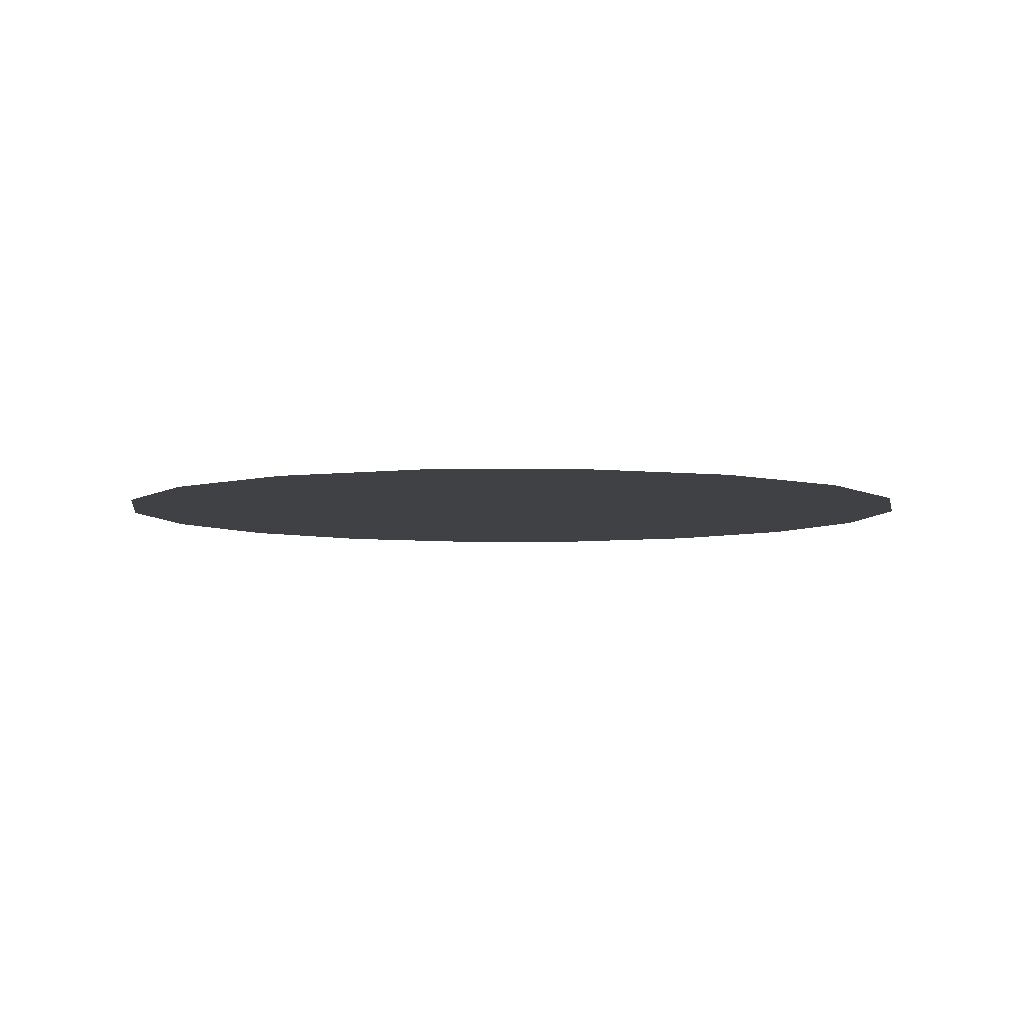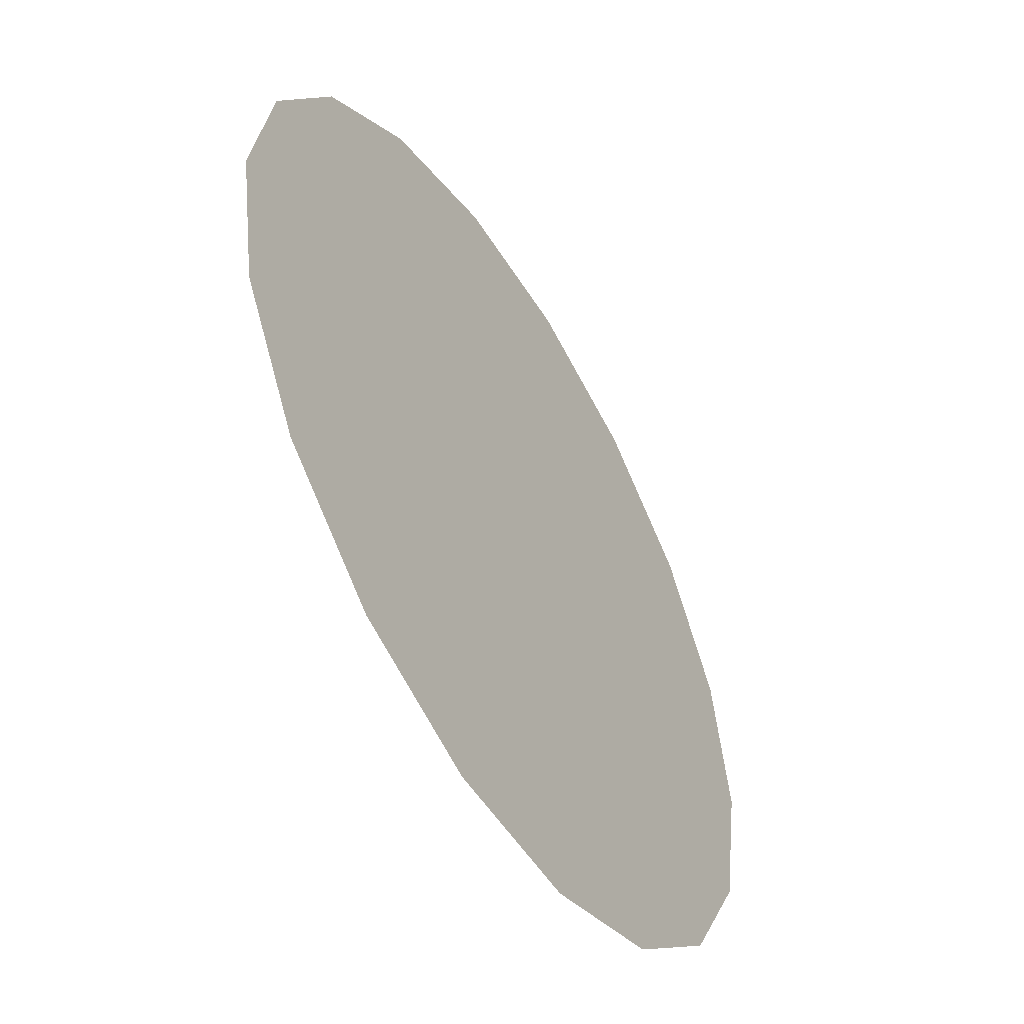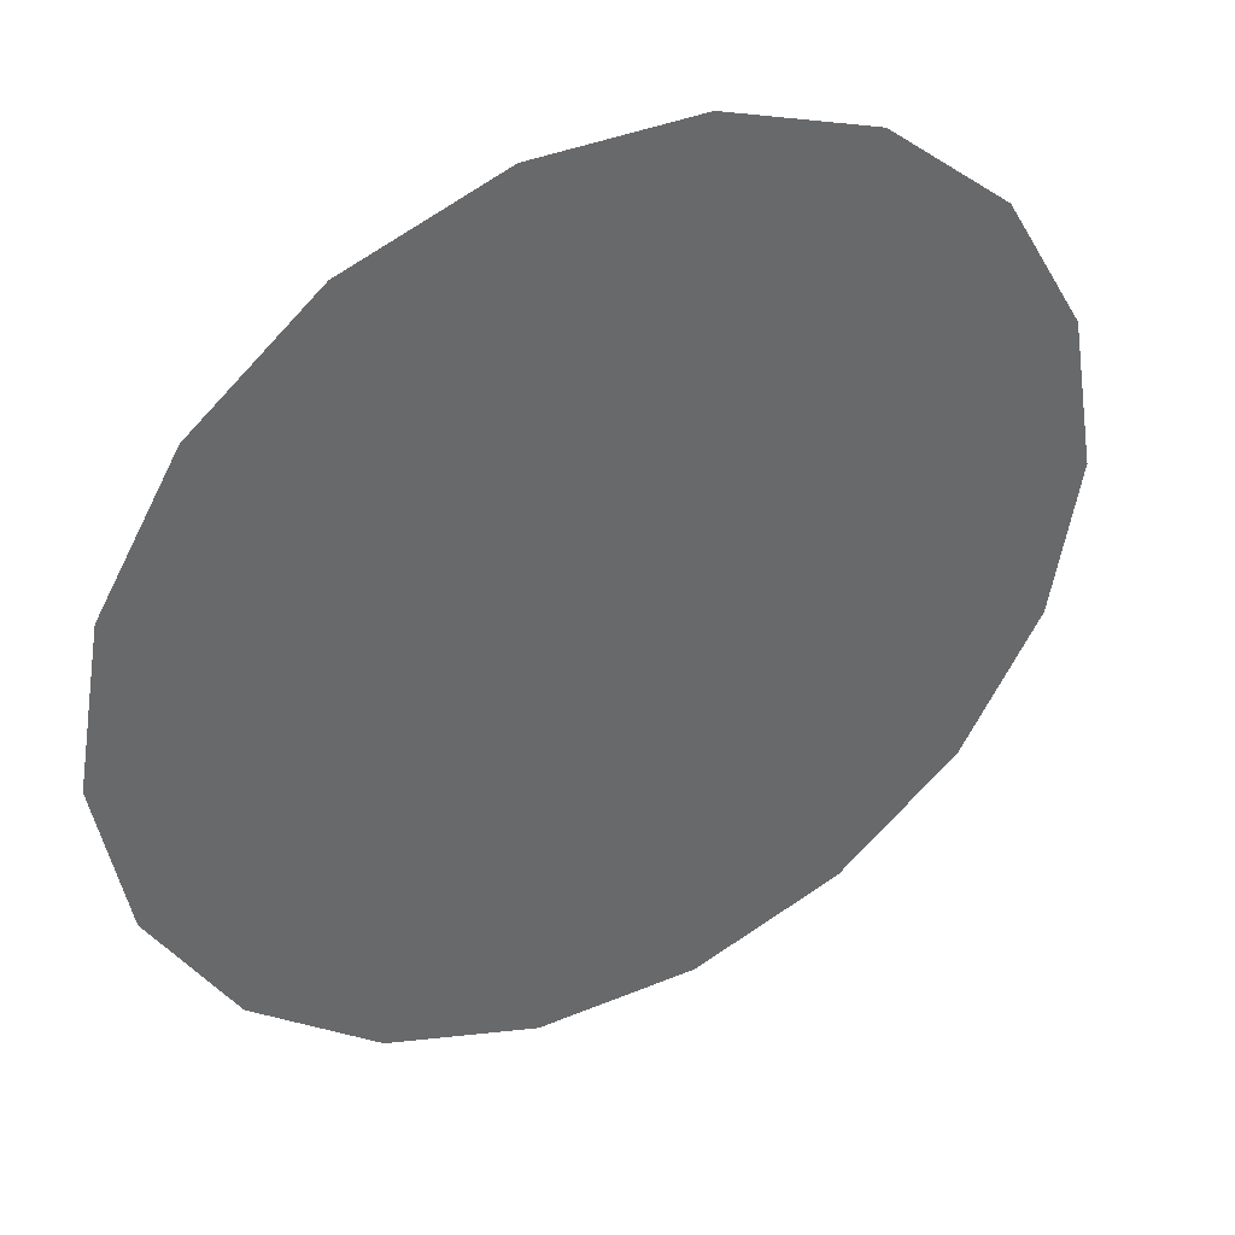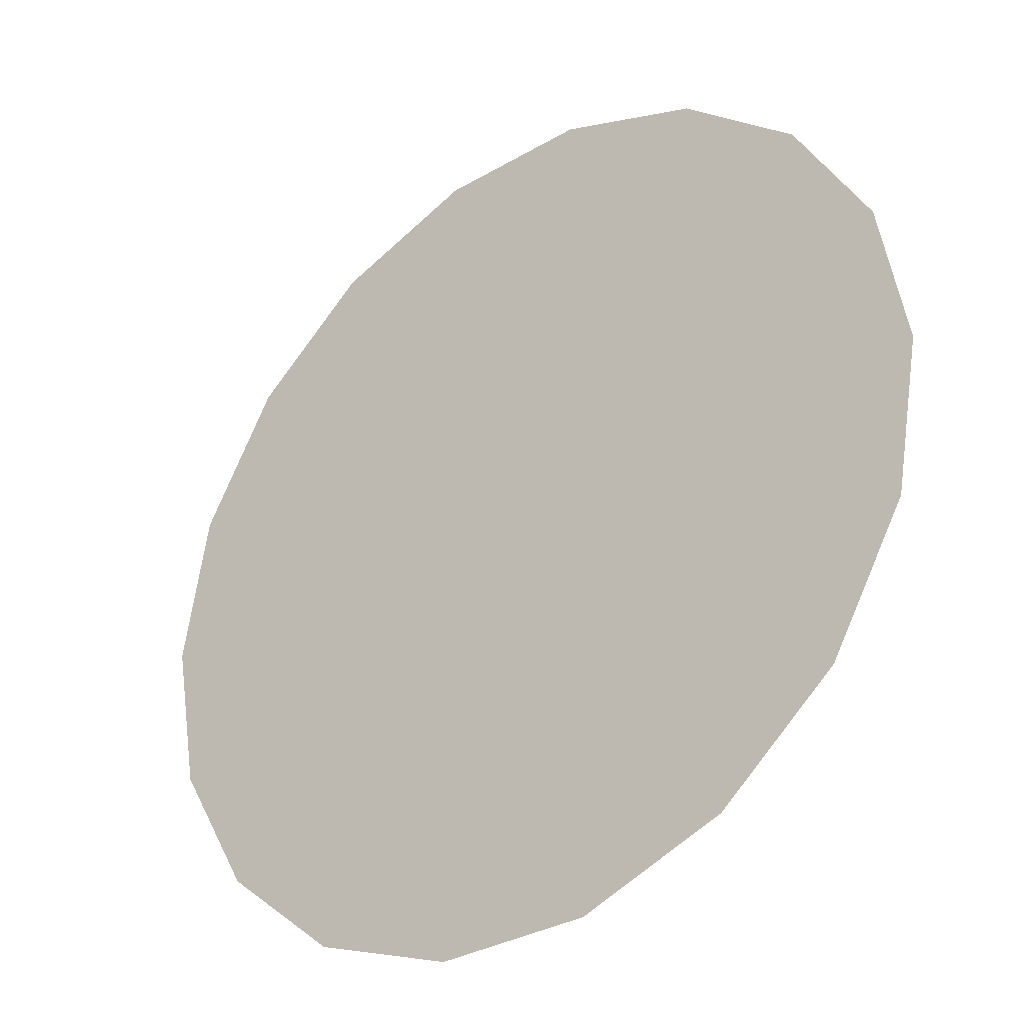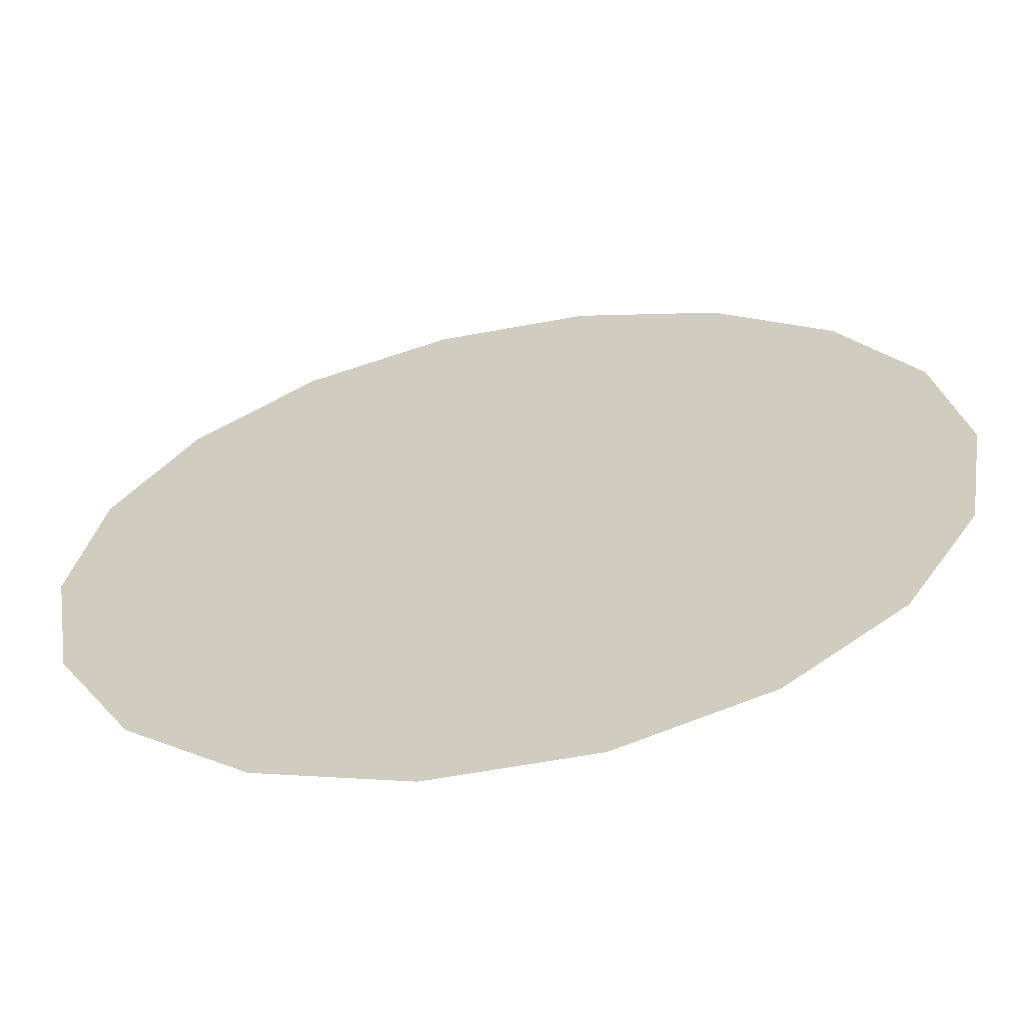
<metadata>
{"format":"obj","ext":"obj","renderer":"f3d","projection":"perspective","resolution":1024,"background":"white","views":[{"elev":-5.4,"azim":1.3,"up":"+Y"},{"elev":-52.8,"azim":121.1,"up":"+Z"},{"elev":39.8,"azim":-27.1,"up":"+Z"},{"elev":-32.7,"azim":-141.0,"up":"+Z"},{"elev":-62.2,"azim":-169.4,"up":"+Z"}]}
</metadata>
<code>
g SWS_Circle_LP
v 233.7 3.718e-06 -85.06
v 281.9 4.485e-06 -102.6
v 287.9 2.99e-06 -68.4
v 264.5 5.8e-06 -132.7
v 238.2 2.607e-06 -59.63
v 294 1.495e-06 -34.2
v 186.6 3.037e-06 -69.49
v 220.8 4.695e-06 -107.4
v 244.2 1.112e-06 -25.43
v 199.5 -8.821e-08 2.018
v 247.2 7.114e-06 -162.8
v 248.7 8.69e-13 -1.988e-05
v 300 4.169e-13 -9.537e-06
v 294 -1.495e-06 34.2
v 244.2 -1.112e-06 25.43
v 287.9 -2.99e-06 68.4
v 203.4 6.01e-06 -137.5
v 152.3 5.836e-06 -133.5
v 190.5 6.988e-06 -159.9
v 229.8 8.429e-06 -192.8
v 203.2 9.405e-06 -215.2
v 238.2 -2.607e-06 59.63
v 170.7 7.713e-06 -176.5
v 144.1 8.689e-06 -198.8
v 176.6 1.038e-05 -237.5
v 233.7 -3.718e-06 85.06
v 281.9 -4.485e-06 102.6
v 264.5 -5.8e-06 132.7
v 124.3 9.414e-06 -215.4
v 150 1.136e-05 -259.8
v 117.4 1.188e-05 -271.7
v 188.8 -3.084e-06 70.54
v 220.8 -4.695e-06 107.4
v 247.2 -7.114e-06 162.8
v 99.8 7.804e-06 -178.5
v 100.1 9.8e-06 -224.2
v 35.94 8.63e-06 -197.4
v 67.45 1.032e-05 -236.1
v 82.08 6.512e-06 -149
v 84.73 1.239e-05 -283.6
v 43.19 1.071e-05 -244.9
v 52.09 1.291e-05 -295.4
v 17.36 1.291e-05 -295.4
v 102.7 5.064e-06 -115.8
v 17.36 1.071e-05 -244.9
v -17.36 1.071e-05 -244.9
v -37.83 8.597e-06 -196.7
v -17.36 1.291e-05 -295.4
v -43.19 1.071e-05 -244.9
v -52.09 1.291e-05 -295.4
v -84.73 1.239e-05 -283.6
v 44.03 5.77e-06 -132
v -67.45 1.032e-05 -236.1
v -100.1 9.8e-06 -224.2
v -117.4 1.188e-05 -271.7
v -124.3 9.414e-06 -215.4
v -150 1.136e-05 -259.8
v -176.6 1.038e-05 -237.5
v -101.9 7.748e-06 -177.2
v -144.1 8.689e-06 -198.8
v -153.4 5.831e-06 -133.4
v -203.2 9.405e-06 -215.2
v -84.31 6.419e-06 -146.8
v -170.7 7.713e-06 -176.5
v -190.5 6.988e-06 -159.9
v -229.8 8.429e-06 -192.8
v -247.2 7.114e-06 -162.8
v -40.82 5.548e-06 -126.9
v -203.4 6.01e-06 -137.5
v -186.1 3.191e-06 -73.01
v -220.8 4.695e-06 -107.4
v -264.5 5.8e-06 -132.7
v -104.6 5.085e-06 -116.3
v -233.7 3.718e-06 -85.06
v -281.9 4.485e-06 -102.6
v -287.9 2.99e-06 -68.4
v -238.2 2.607e-06 -59.63
v -294 1.495e-06 -34.2
v -198.7 6.834e-08 -1.564
v -244.2 1.112e-06 -25.43
v -248.7 2.186e-12 -5.001e-05
v -300 2.397e-12 -5.484e-05
v -294 -1.495e-06 34.2
v -244.2 -1.111e-06 25.43
v -287.9 -2.99e-06 68.4
v -238.2 -2.607e-06 59.63
v -187.7 -3.1e-06 70.91
v -233.7 -3.718e-06 85.06
v -281.9 -4.485e-06 102.6
v -264.5 -5.8e-06 132.7
v -220.8 -4.695e-06 107.4
v -247.2 -7.114e-06 162.8
v -203.4 -6.01e-06 137.5
v -190.5 -6.988e-06 159.9
v -229.8 -8.429e-06 192.8
v -203.2 -9.405e-06 215.2
v -155.7 -5.642e-06 129.1
v -170.7 -7.713e-06 176.5
v -101.9 -7.529e-06 172.2
v -144.1 -8.689e-06 198.8
v -176.6 -1.038e-05 237.5
v -124.3 -9.414e-06 215.4
v -150 -1.136e-05 259.8
v -117.4 -1.188e-05 271.7
v -121.8 -4.317e-06 98.77
v -100.1 -9.8e-06 224.2
v -33.11 -8.614e-06 197.1
v -67.45 -1.032e-05 236.1
v -84.73 -1.239e-05 283.6
v -43.19 -1.071e-05 244.9
v -52.09 -1.291e-05 295.4
v -17.36 -1.291e-05 295.4
v -17.36 -1.071e-05 244.9
v 17.36 -1.071e-05 244.9
v 17.36 -1.291e-05 295.4
v 43.19 -1.071e-05 244.9
v 52.09 -1.291e-05 295.4
v 84.73 -1.239e-05 283.6
v 34.25 -8.647e-06 197.8
v 67.45 -1.032e-05 236.1
v 117.4 -1.188e-05 271.7
v 99.59 -7.57e-06 173.2
v 100.1 -9.8e-06 224.2
v 25.25 -6.569e-06 150.3
v 124.3 -9.414e-06 215.4
v 150 -1.136e-05 259.8
v 176.6 -1.038e-05 237.5
v 144.1 -8.689e-06 198.8
v 203.2 -9.405e-06 215.2
v 170.7 -7.713e-06 176.5
v 190.5 -6.988e-06 159.9
v 229.8 -8.429e-06 192.8
v 155.3 -5.581e-06 127.7
v 203.4 -6.01e-06 137.5
v 121.2 -4.222e-06 96.58
v 67.31 -4.873e-06 111.5
v 133.4 -2.468e-06 56.47
v 82.87 -2.041e-06 46.69
v 139.8 -1.235e-07 2.826
v 91.74 2.813e-08 -0.6436
v 39.35 -1.213e-06 27.75
v 2.124 -3.445e-06 78.81
v -35.25 8.62e-07 -19.72
v 120.6 2.514e-06 -57.52
v 46.68 2.401e-07 -5.492
v 92.26 1.366e-06 -31.26
v 52.34 2.828e-06 -64.7
v -13.66 3.127e-06 -71.53
v -65.46 3.32e-06 -75.96
v -120.3 2.737e-06 -62.62
v -80.46 1.471e-06 -33.66
v -137.9 6.803e-08 -1.556
v -98.15 7.15e-08 -1.636
v -131.7 -2.48e-06 56.74
v -69.68 -2.015e-06 46.1
v -79.26 -5.052e-06 115.6
v -19.3 -5.966e-06 136.5
g SWS_Circle_LP_0
f 3 2 1
f 1 2 4
f 1 5 3
f 6 3 5
f 7 5 1
f 1 8 7
f 4 8 1
f 9 5 7
f 5 9 6
f 7 10 9
f 8 4 11
f 6 9 12
f 12 9 10
f 12 13 6
f 14 13 12
f 12 15 14
f 10 15 12
f 16 14 15
f 11 17 8
f 7 8 17
f 17 18 7
f 19 17 11
f 18 17 19
f 11 20 19
f 19 20 21
f 15 22 16
f 22 15 10
f 21 23 19
f 19 23 18
f 24 23 21
f 18 23 24
f 21 25 24
f 16 22 26
f 26 27 16
f 28 27 26
f 29 24 25
f 25 30 29
f 29 30 31
f 26 22 32
f 10 32 22
f 26 33 28
f 32 33 26
f 34 28 33
f 35 24 29
f 24 35 18
f 31 36 29
f 29 36 35
f 37 35 36
f 36 38 37
f 38 36 31
f 39 35 37
f 18 35 39
f 31 40 38
f 41 38 40
f 37 38 41
f 40 42 41
f 41 42 43
f 39 44 18
f 7 18 44
f 43 45 41
f 41 45 37
f 46 45 43
f 37 45 46
f 46 47 37
f 43 48 46
f 49 46 48
f 47 46 49
f 48 50 49
f 49 50 51
f 37 52 39
f 52 44 39
f 51 53 49
f 49 53 47
f 54 53 51
f 47 53 54
f 51 55 54
f 56 54 55
f 55 57 56
f 56 57 58
f 59 54 56
f 54 59 47
f 58 60 56
f 56 60 59
f 61 59 60
f 60 58 62
f 47 59 63
f 63 59 61
f 62 64 60
f 60 64 61
f 65 64 62
f 61 64 65
f 62 66 65
f 65 66 67
f 63 68 47
f 37 47 68
f 68 52 37
f 67 69 65
f 65 69 61
f 70 61 69
f 69 71 70
f 71 69 67
f 67 72 71
f 61 73 63
f 63 73 68
f 73 61 70
f 74 71 72
f 70 71 74
f 72 75 74
f 74 75 76
f 76 77 74
f 74 77 70
f 77 76 78
f 79 70 77
f 77 80 79
f 78 80 77
f 81 80 78
f 79 80 81
f 78 82 81
f 81 82 83
f 83 84 81
f 81 84 79
f 84 83 85
f 85 86 84
f 79 84 86
f 86 87 79
f 88 86 85
f 87 86 88
f 85 89 88
f 88 89 90
f 90 91 88
f 88 91 87
f 91 90 92
f 92 93 91
f 87 91 93
f 94 93 92
f 92 95 94
f 94 95 96
f 97 93 94
f 93 97 87
f 96 98 94
f 94 98 97
f 99 97 98
f 98 100 99
f 100 98 96
f 96 101 100
f 102 100 101
f 99 100 102
f 101 103 102
f 102 103 104
f 87 97 105
f 105 97 99
f 104 106 102
f 102 106 99
f 107 99 106
f 106 108 107
f 108 106 104
f 104 109 108
f 110 108 109
f 107 108 110
f 109 111 110
f 110 111 112
f 112 113 110
f 110 113 107
f 114 113 112
f 107 113 114
f 112 115 114
f 116 114 115
f 115 117 116
f 116 117 118
f 119 114 116
f 114 119 107
f 118 120 116
f 116 120 119
f 120 118 121
f 122 119 120
f 120 123 122
f 121 123 120
f 124 119 122
f 107 119 124
f 125 123 121
f 122 123 125
f 121 126 125
f 125 126 127
f 127 128 125
f 125 128 122
f 128 127 129
f 129 130 128
f 122 128 130
f 131 130 129
f 129 132 131
f 131 132 34
f 133 130 131
f 130 133 122
f 34 134 131
f 131 134 133
f 33 134 34
f 133 134 33
f 33 32 133
f 122 133 135
f 135 133 32
f 135 136 122
f 122 136 124
f 32 137 135
f 137 32 10
f 138 136 135
f 135 137 138
f 10 139 137
f 139 10 7
f 140 138 137
f 137 139 140
f 136 138 141
f 141 138 140
f 124 136 142
f 141 142 136
f 142 141 143
f 7 144 139
f 44 144 7
f 140 145 141
f 141 145 143
f 146 140 139
f 139 144 146
f 145 140 146
f 147 144 44
f 147 146 144
f 146 147 145
f 44 52 147
f 145 147 148
f 148 147 52
f 148 143 145
f 52 68 148
f 68 149 148
f 143 148 149
f 149 68 73
f 73 150 149
f 70 150 73
f 149 151 143
f 150 151 149
f 152 150 70
f 70 79 152
f 153 151 150
f 143 151 153
f 150 152 153
f 154 152 79
f 153 152 154
f 79 87 154
f 105 154 87
f 153 155 143
f 154 155 153
f 155 154 105
f 143 155 142
f 105 156 155
f 142 155 156
f 99 156 105
f 156 157 142
f 157 156 99
f 142 157 124
f 99 107 157
f 124 157 107

</code>
